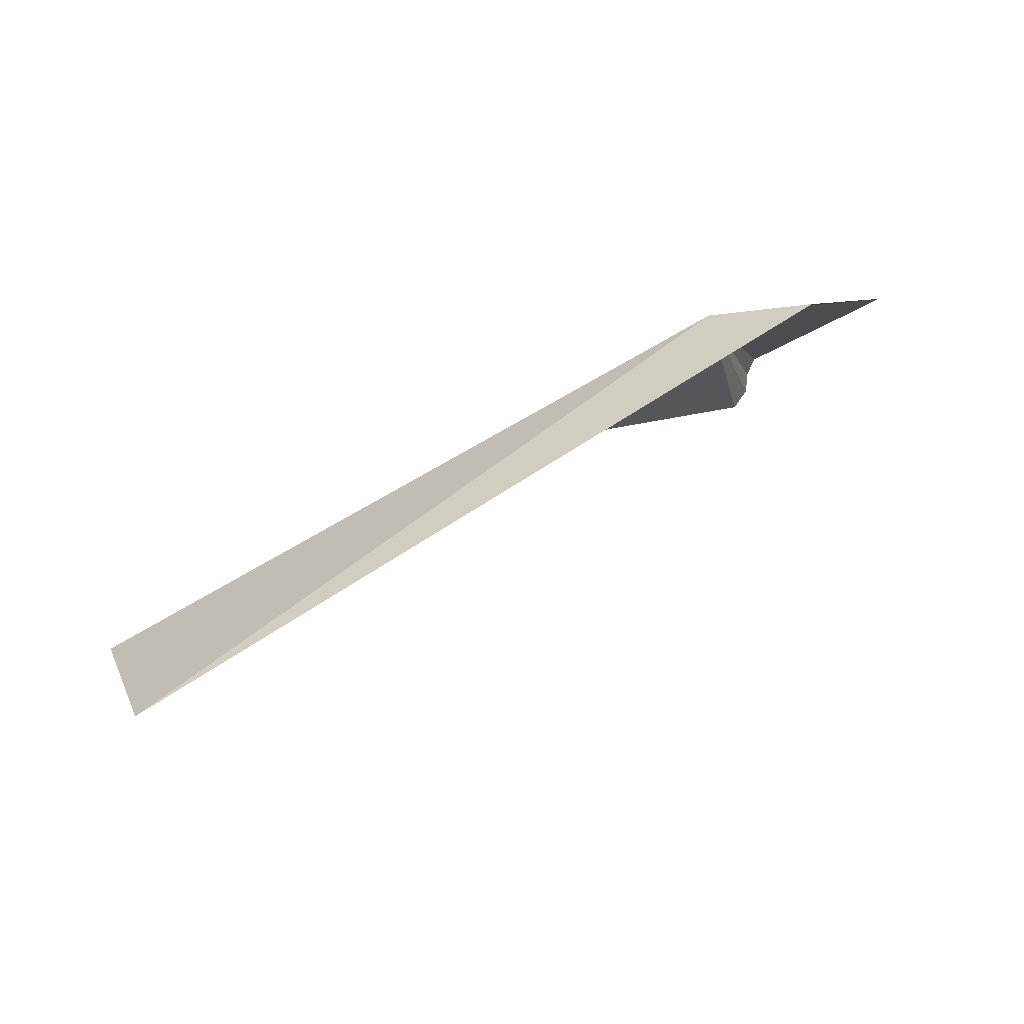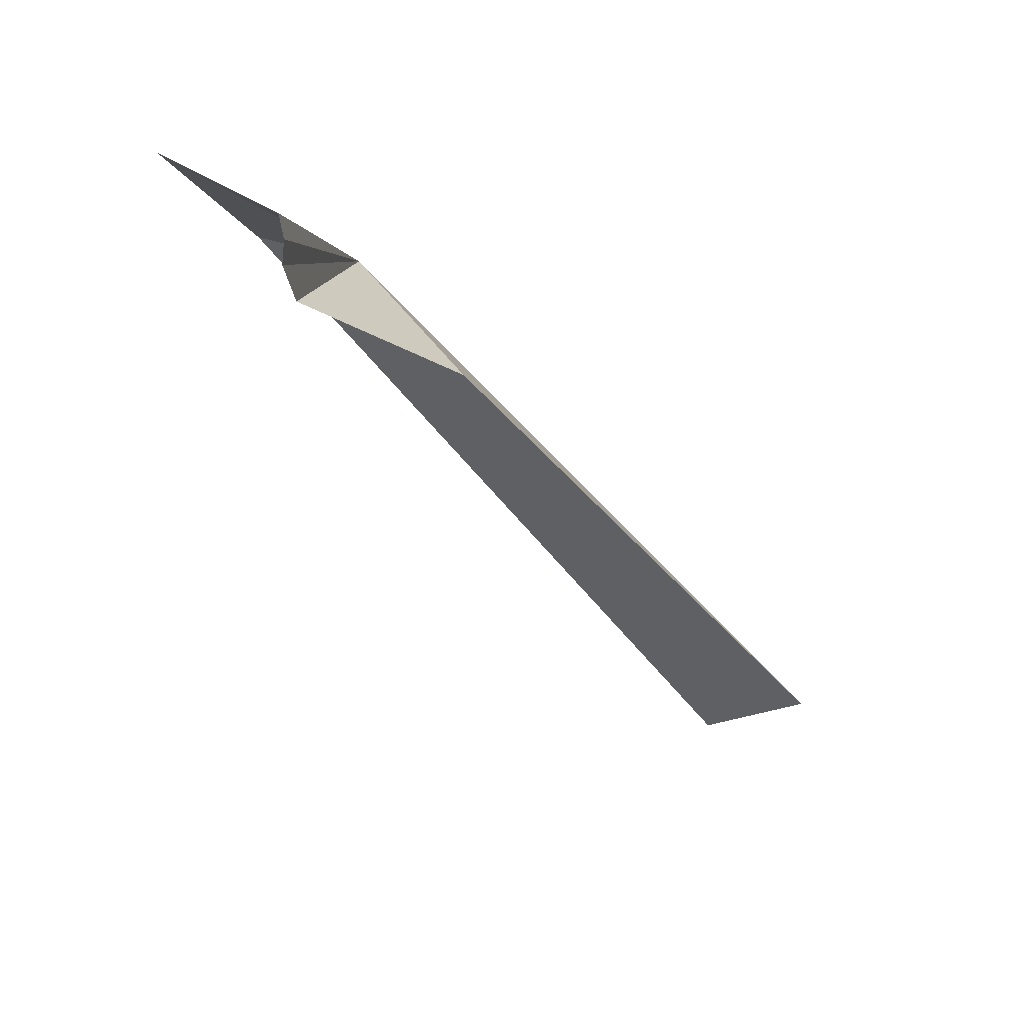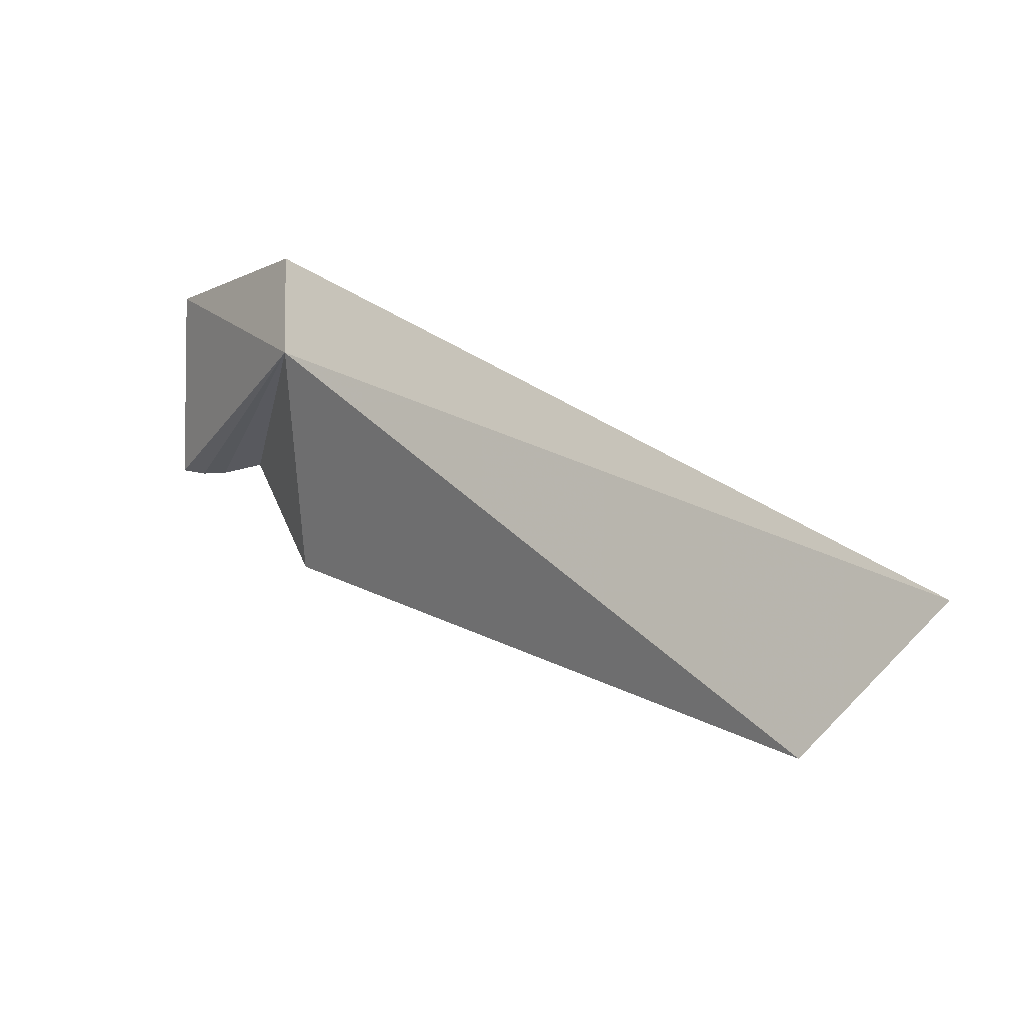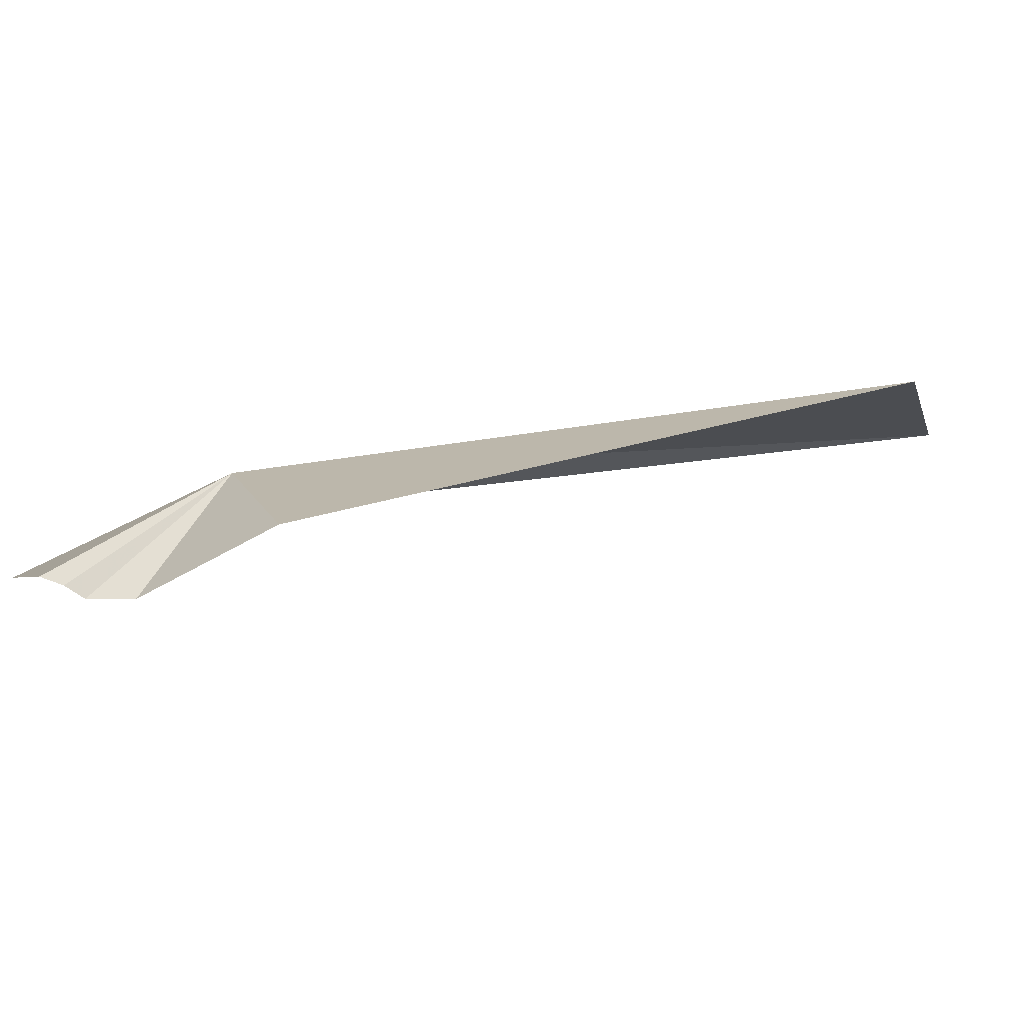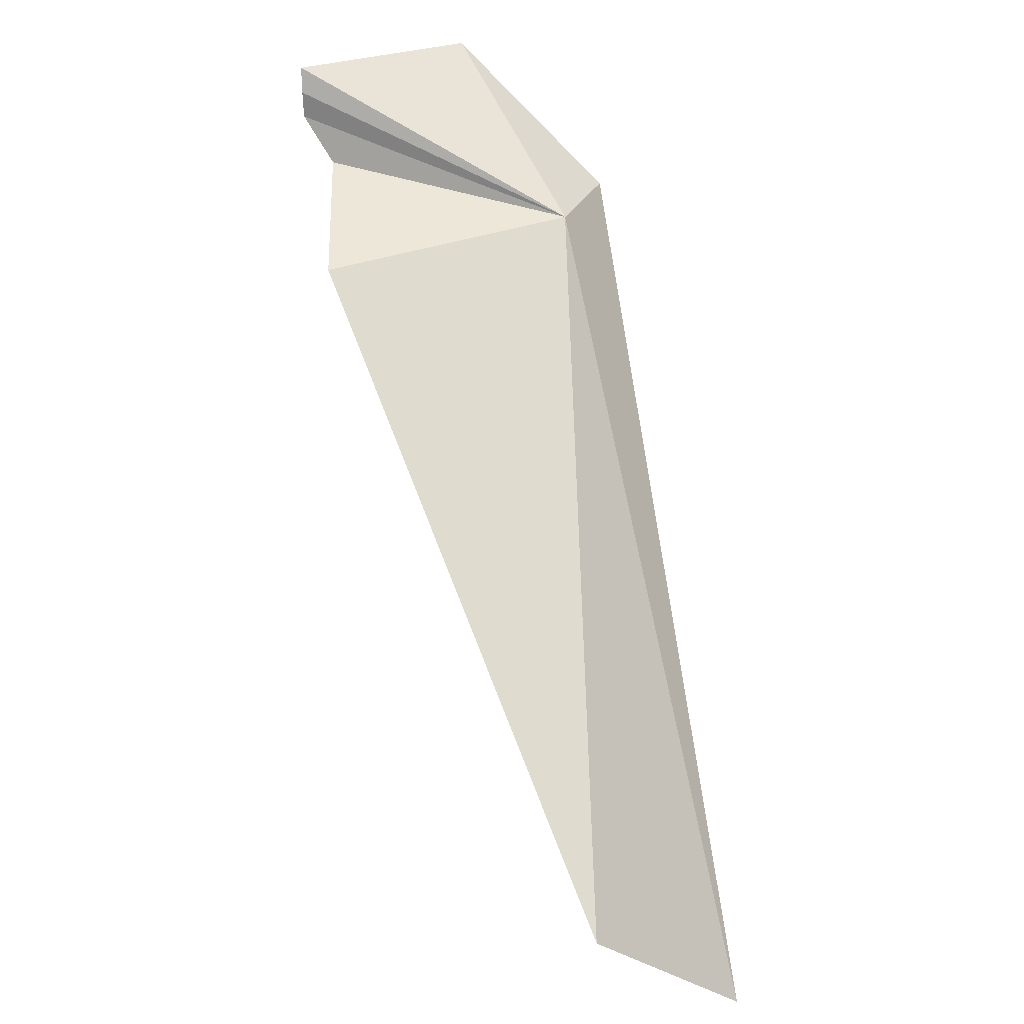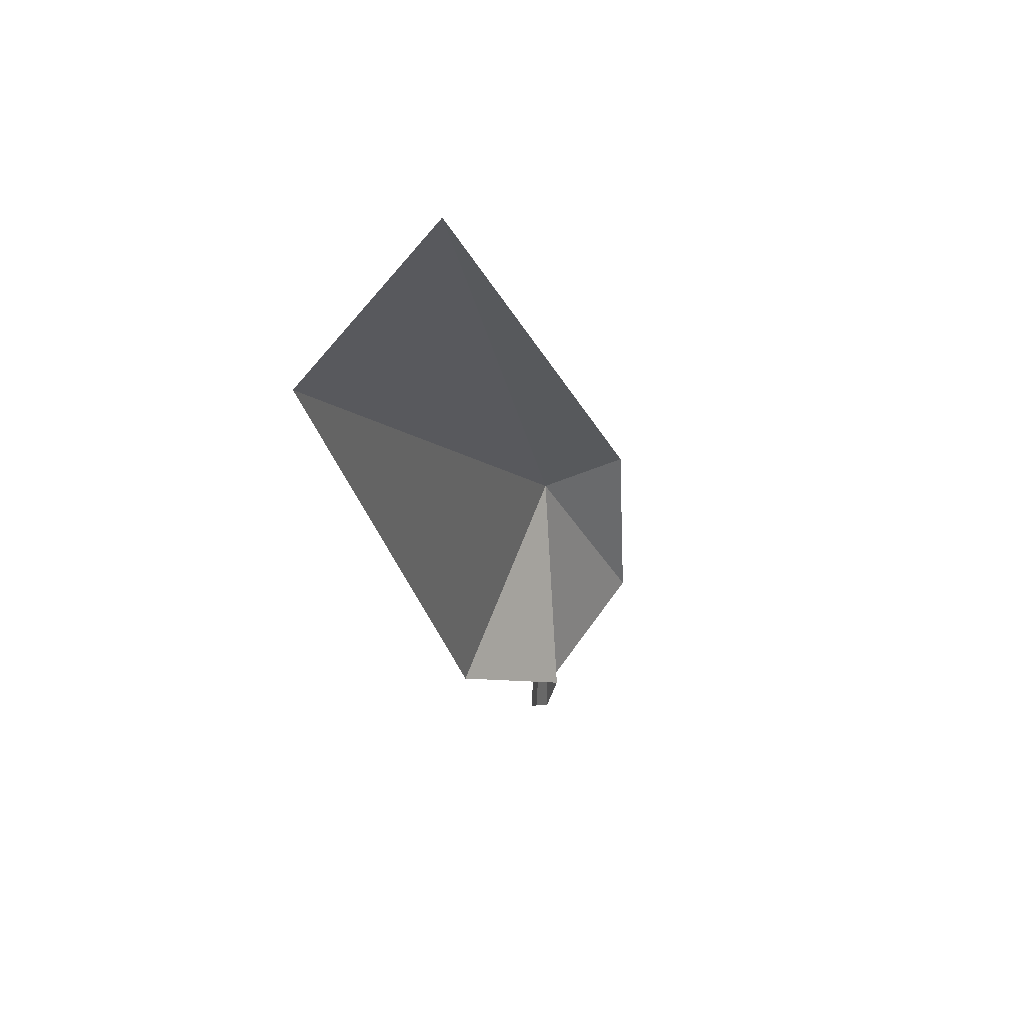
<metadata>
{"format":"obj","ext":"obj","renderer":"f3d","projection":"perspective","resolution":1024,"background":"white","views":[{"elev":57.7,"azim":104.9,"up":"+Z"},{"elev":-61.2,"azim":-89.0,"up":"+Z"},{"elev":50.1,"azim":5.0,"up":"+Z"},{"elev":-57.8,"azim":-32.2,"up":"+Z"},{"elev":-70.7,"azim":-88.2,"up":"+Y"},{"elev":-5.8,"azim":67.5,"up":"+Z"}]}
</metadata>
<code>
v 6.907 -154.2 50.34
v 20.91 -166.3 50.44
v 7.455 -157 44.48
v 3.022 -149.7 47.75
v 6.59 -151.5 51.33
v 3.093 -153 43.73
v 3.709 -153.1 43.73
v 4.326 -153 43.73
v 5.5 -153.2 44.42
v 23.96 -163.9 53.82
f 1 3 2
f 1 5 4
f 1 4 6
f 1 7 8
f 1 8 9
f 1 2 10
f 1 10 5
f 1 9 3
f 1 6 7

</code>
